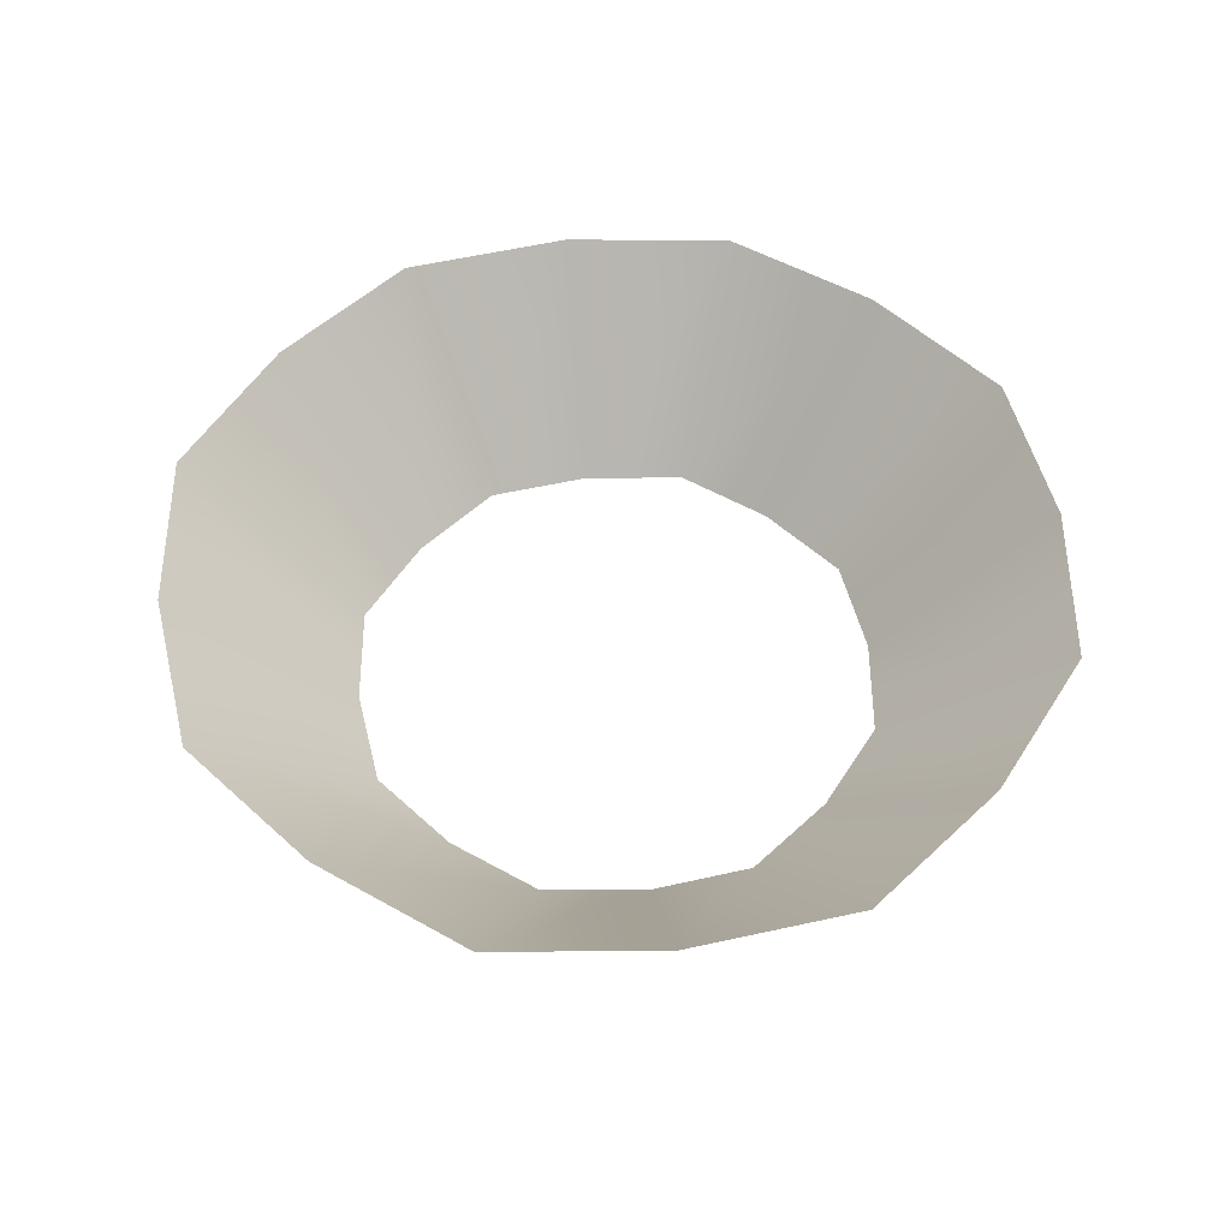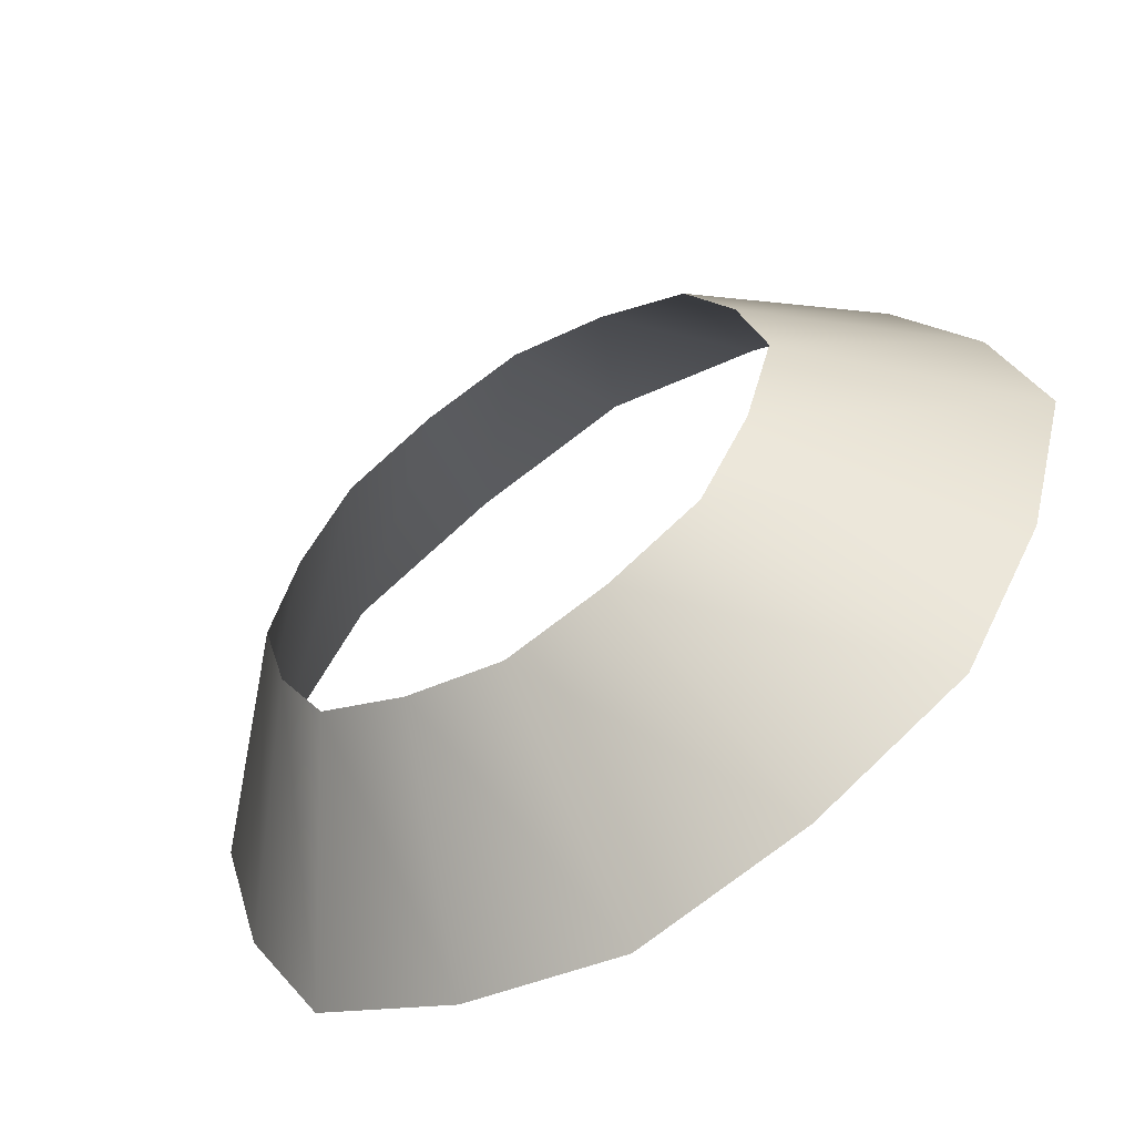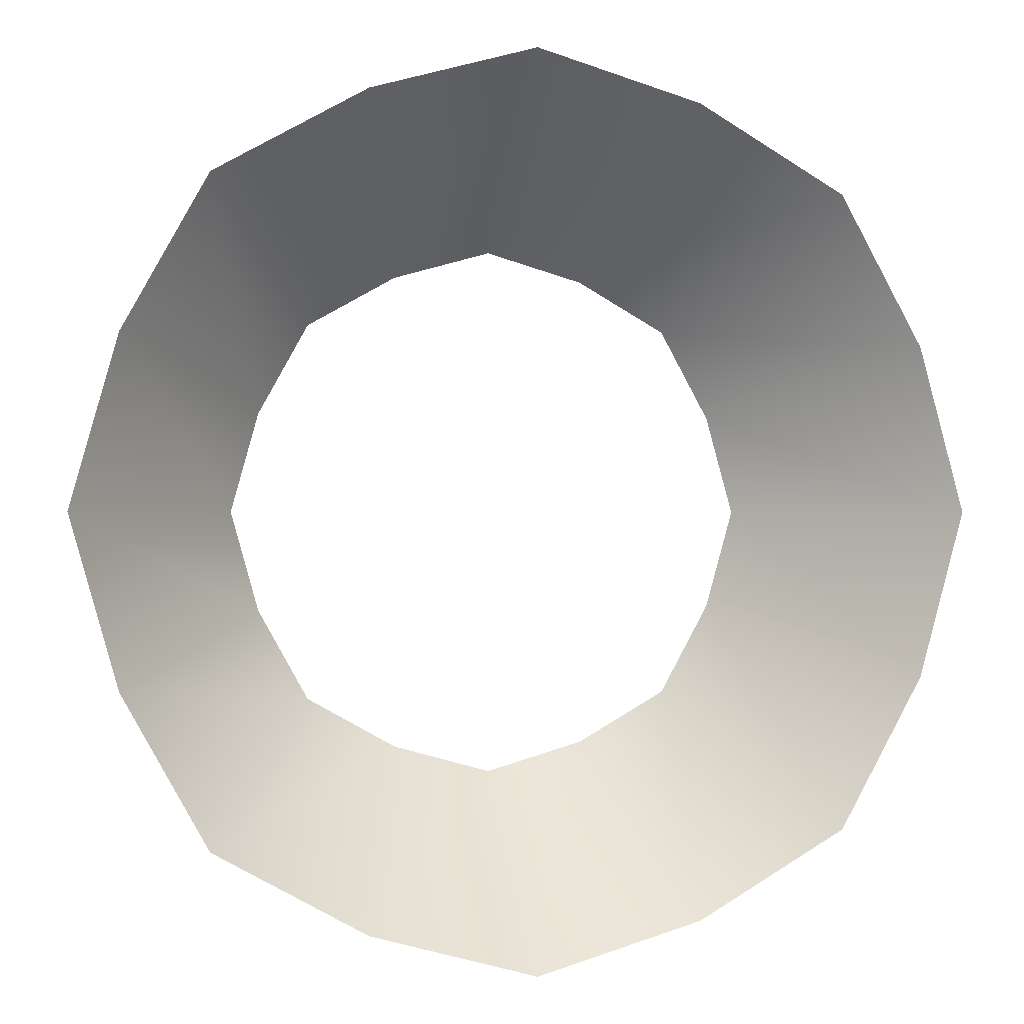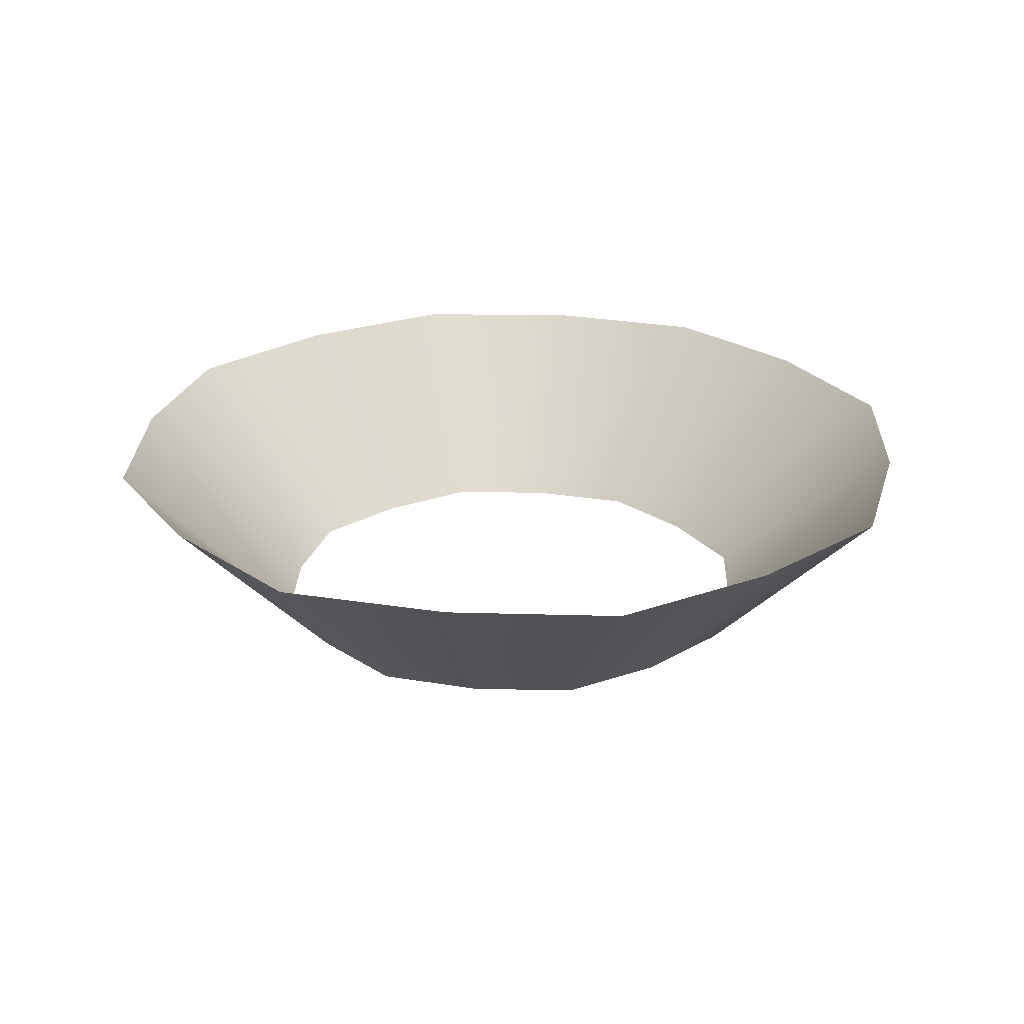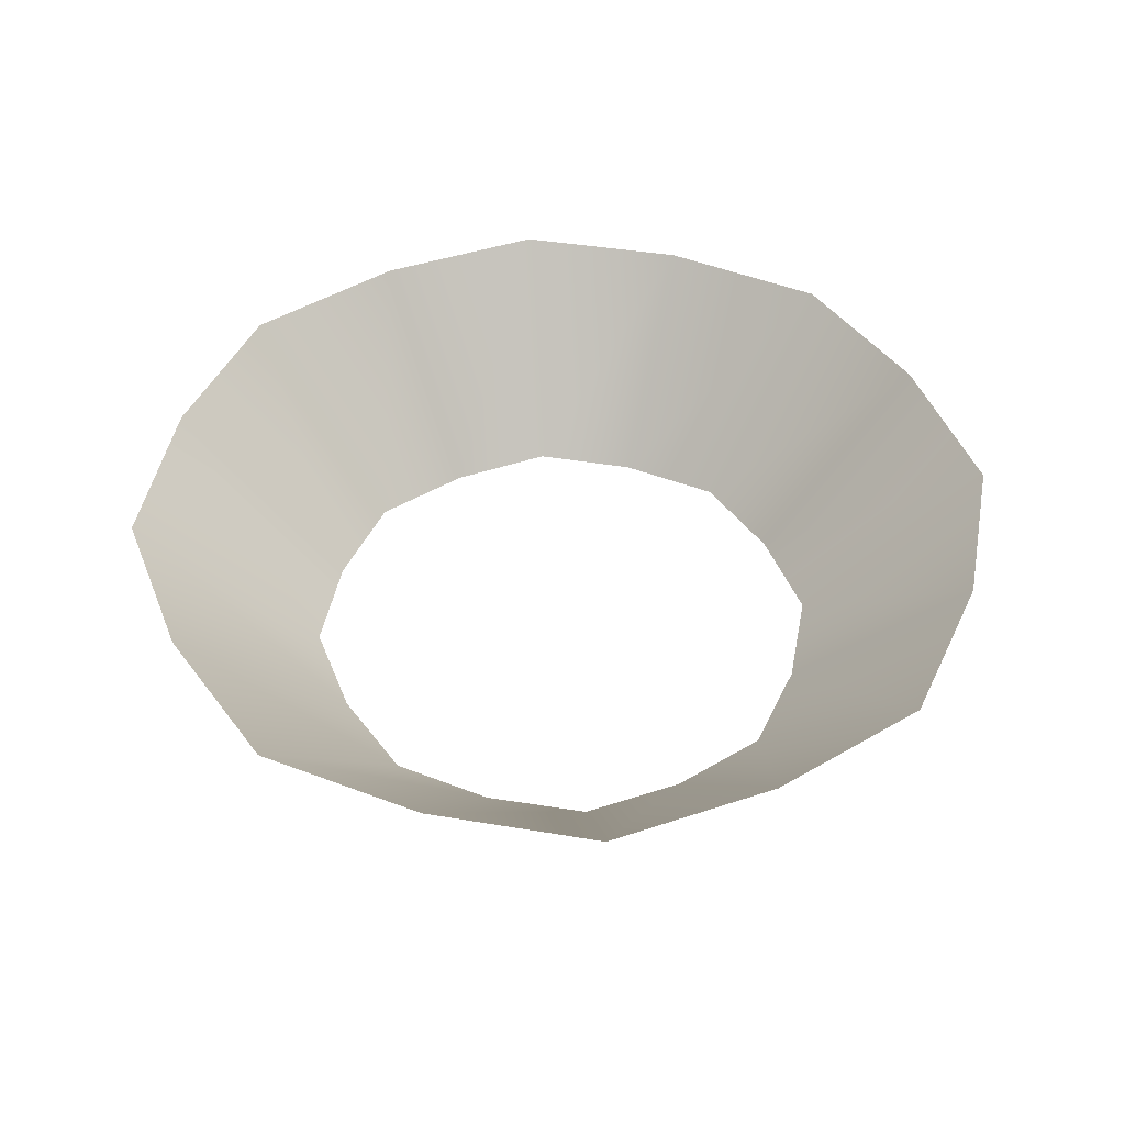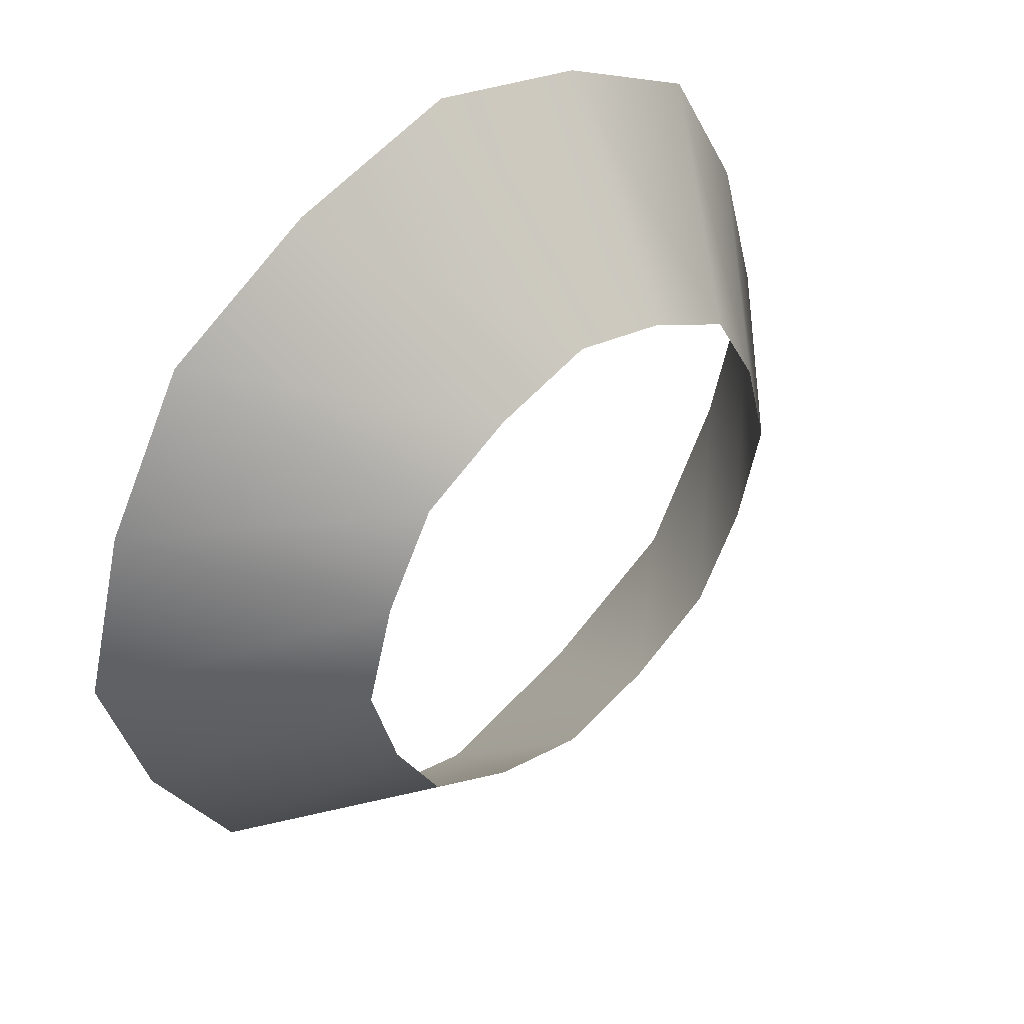
<metadata>
{"format":"obj","ext":"obj","renderer":"f3d","projection":"perspective","resolution":1024,"background":"white","views":[{"elev":52.4,"azim":-74.5,"up":"+Y"},{"elev":-58.4,"azim":33.3,"up":"+Z"},{"elev":-0.1,"azim":164.4,"up":"+Z"},{"elev":25.1,"azim":-103.9,"up":"+Y"},{"elev":45.6,"azim":-140.1,"up":"+Y"},{"elev":43.7,"azim":-43.6,"up":"+Z"}]}
</metadata>
<code>
o T1L2M003_12
v -0.0009766 0.0009766 -0.8604
v -0.0009766 0.5908 -1.438
v 0.3184 0 -0.7705
v 0.5322 0.5947 -1.287
v 0.6074 0.0009766 -0.6084
v 1.016 0.5908 -1.017
v 0.7695 0 -0.3193
v 1.286 0.5947 -0.5332
v 0.8594 0.0009766 0
v 1.437 0.5908 0
v 0.7695 0 0.3184
v 1.286 0.5947 0.5322
v 0.6074 0.0009766 0.6074
v 1.016 0.5908 1.016
v 0.3184 0 0.7695
v 0.5322 0.5947 1.286
v -0.0009766 0.0009766 0.8594
v -0.0009766 0.5908 1.437
v -0.3193 0 0.7695
v -0.5332 0.5947 1.286
v -0.6084 0.0009766 0.6074
v -1.017 0.5908 1.016
v -0.7705 0 0.3184
v -1.287 0.5947 0.5322
v -0.8604 0.0009766 -0.0009766
v -1.438 0.5908 -0.0009766
v -0.7705 0 -0.3193
v -1.287 0.5947 -0.5332
v -0.6084 0.0009766 -0.6084
v -1.017 0.5908 -1.017
v -0.3193 0 -0.7705
v -0.5332 0.5947 -1.287
f 1 3 4 2
f 3 5 6 4
f 5 7 8 6
f 7 9 10 8
f 9 11 12 10
f 11 13 14 12
f 13 15 16 14
f 15 17 18 16
f 17 19 20 18
f 19 21 22 20
f 21 23 24 22
f 23 25 26 24
f 25 27 28 26
f 27 29 30 28
f 29 31 32 30
f 31 1 2 32

</code>
